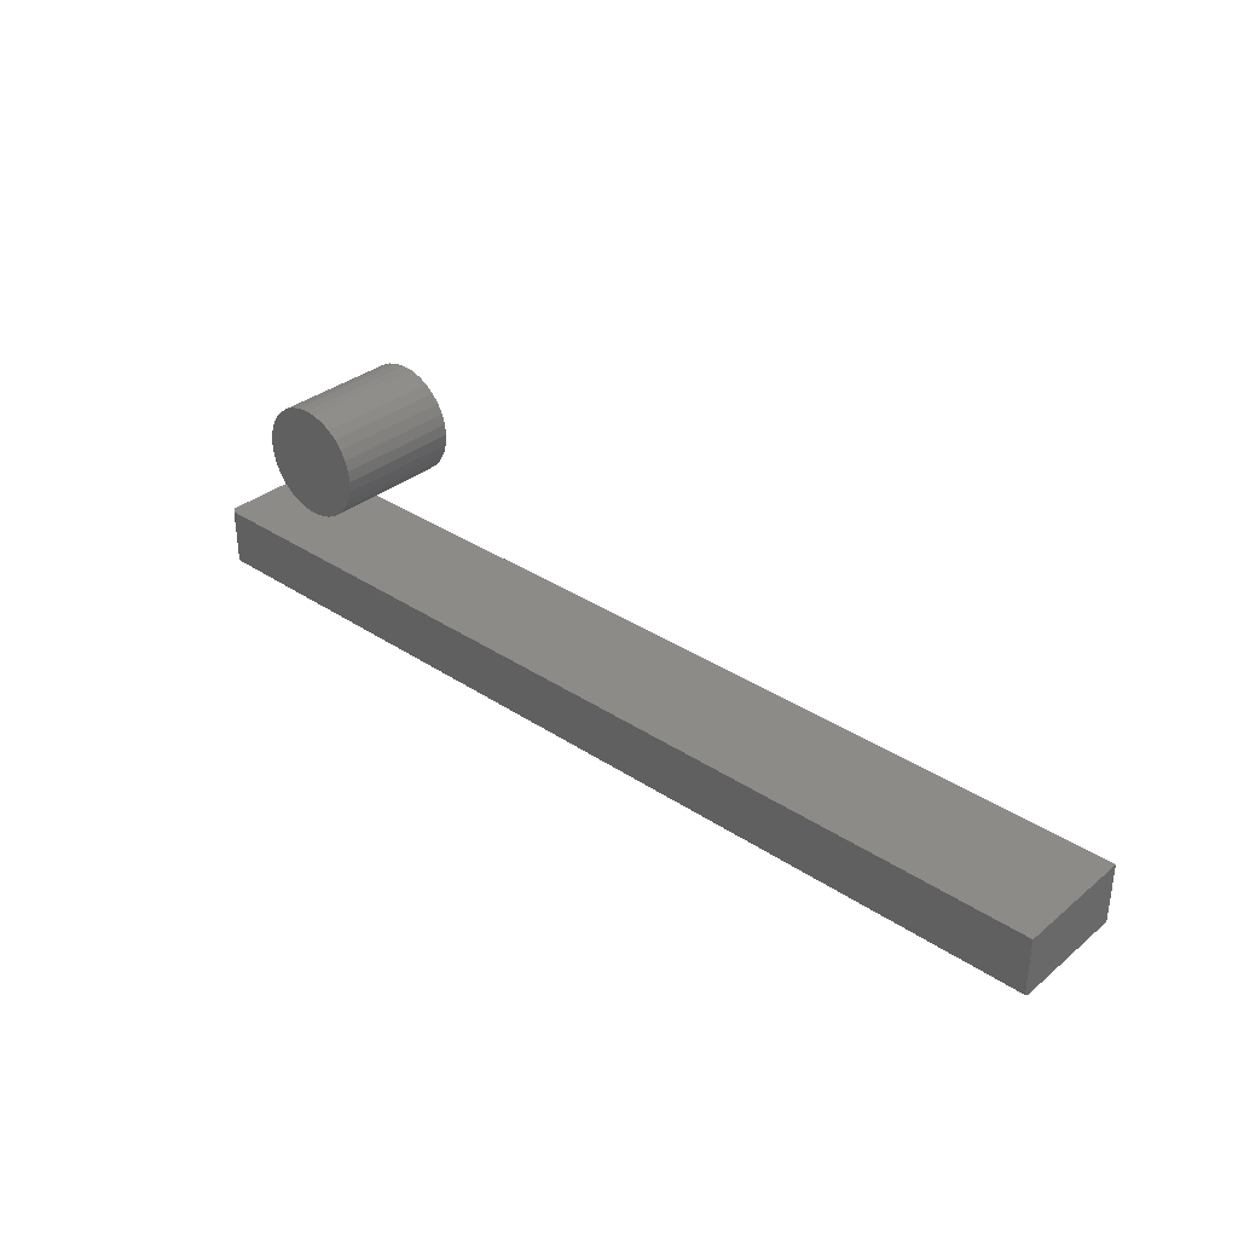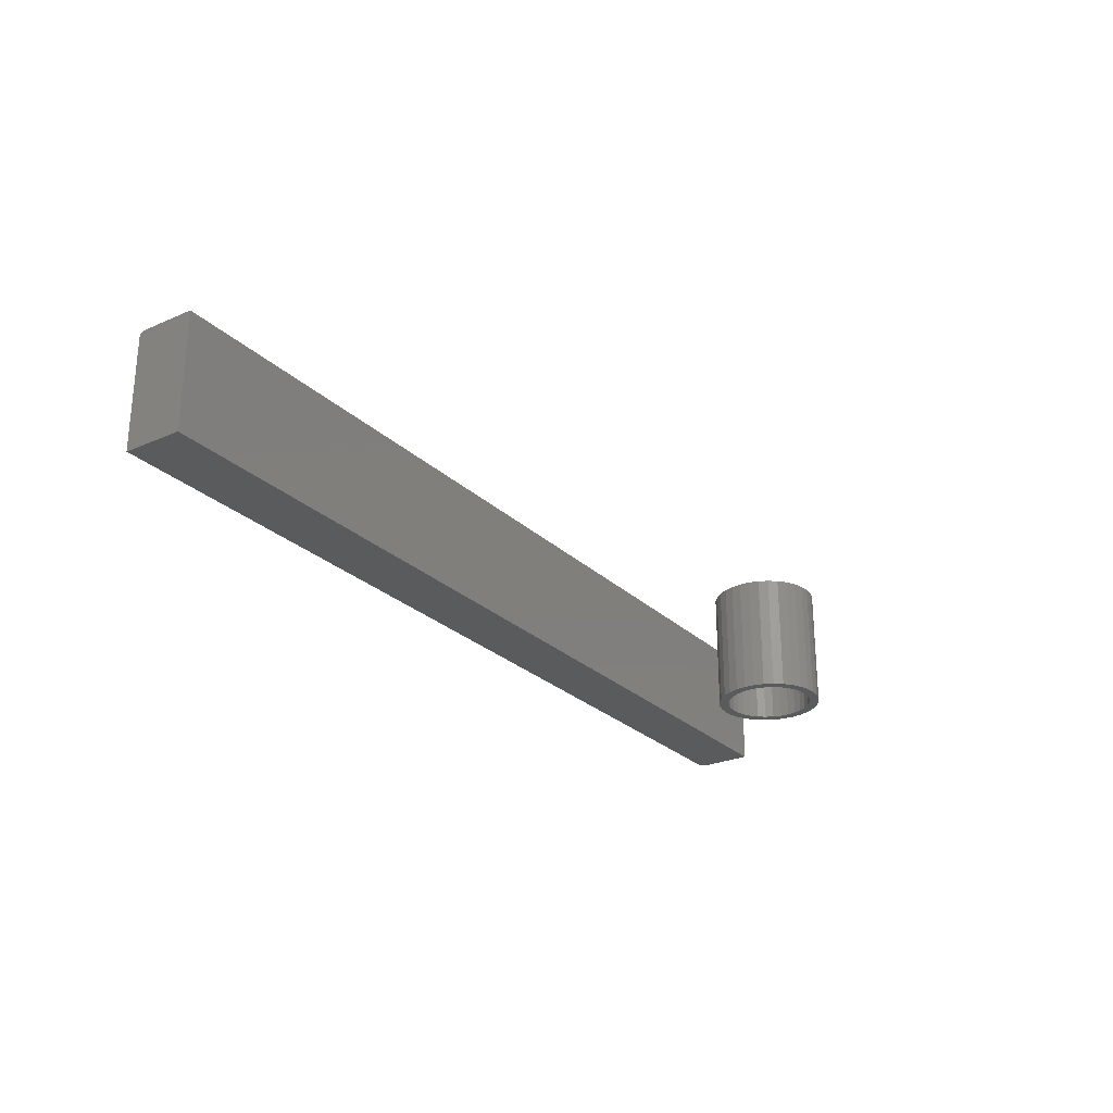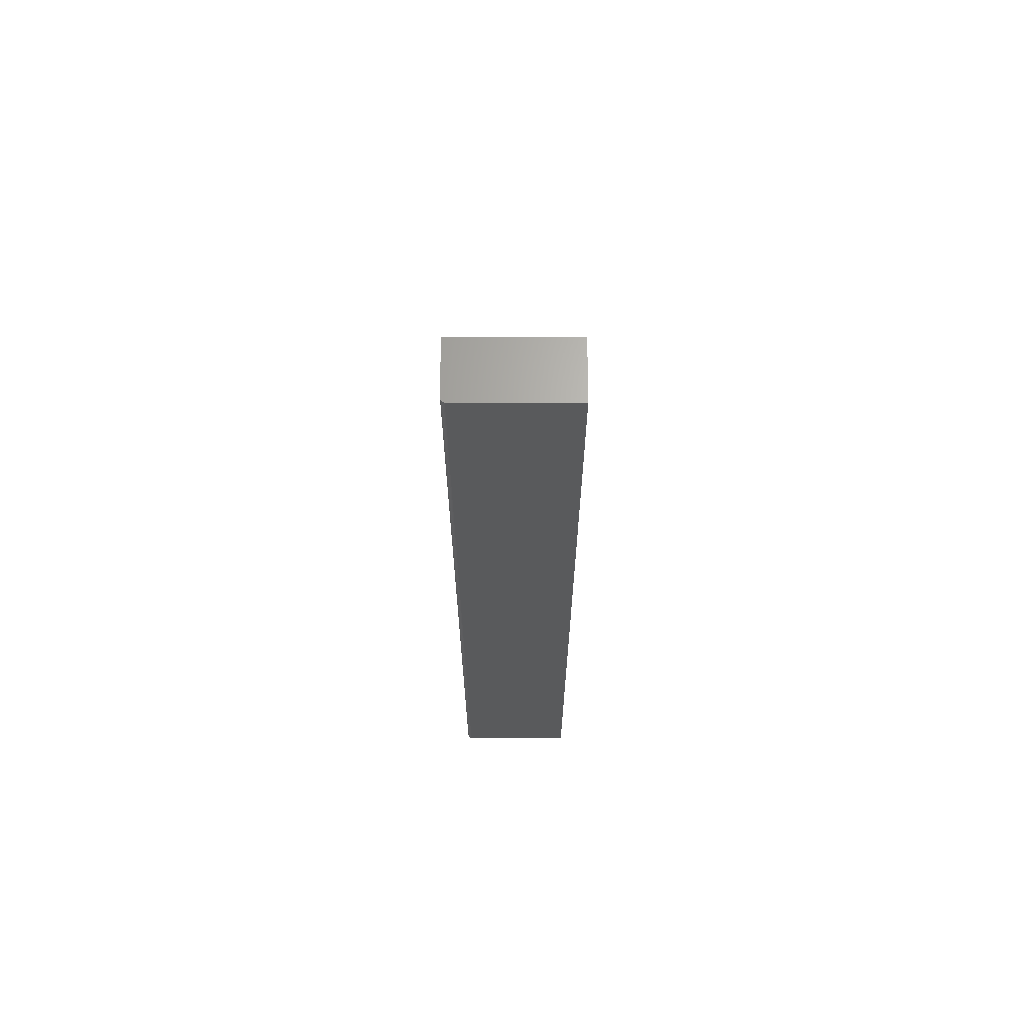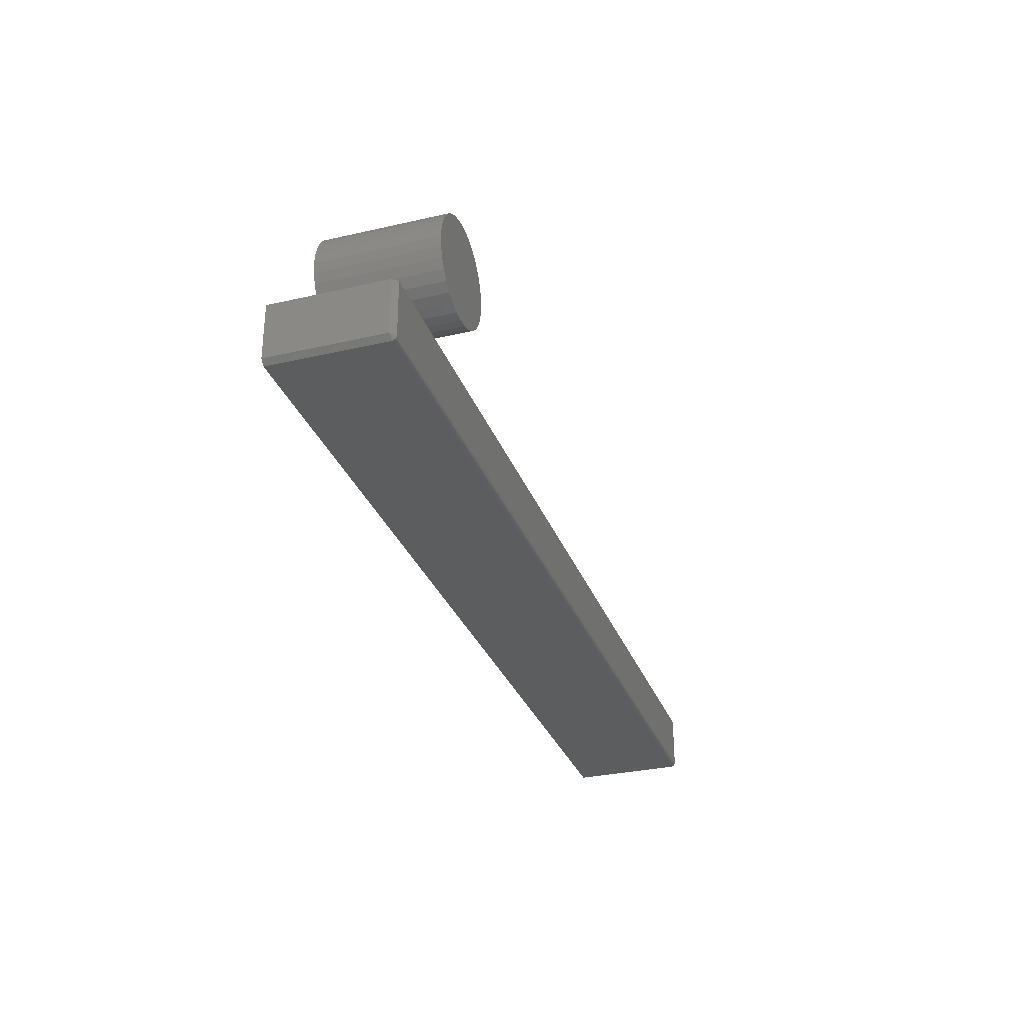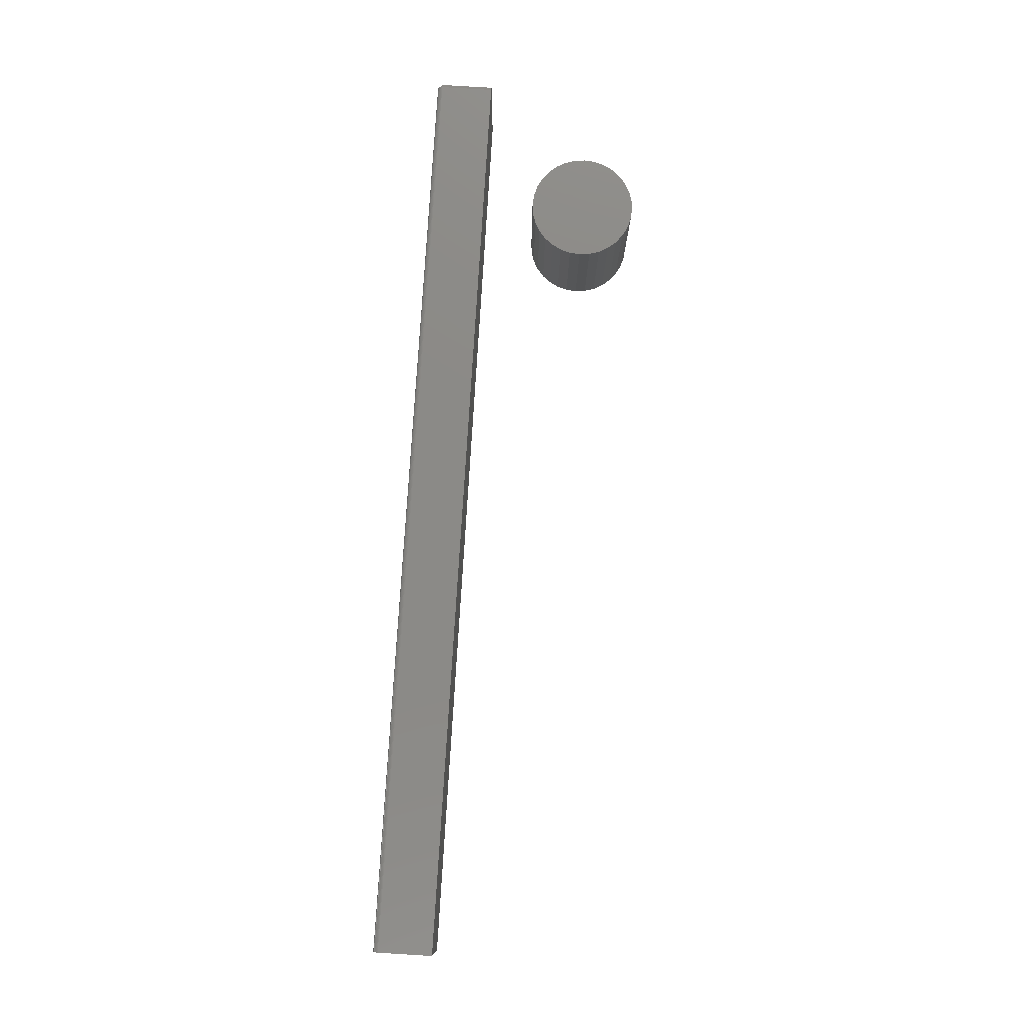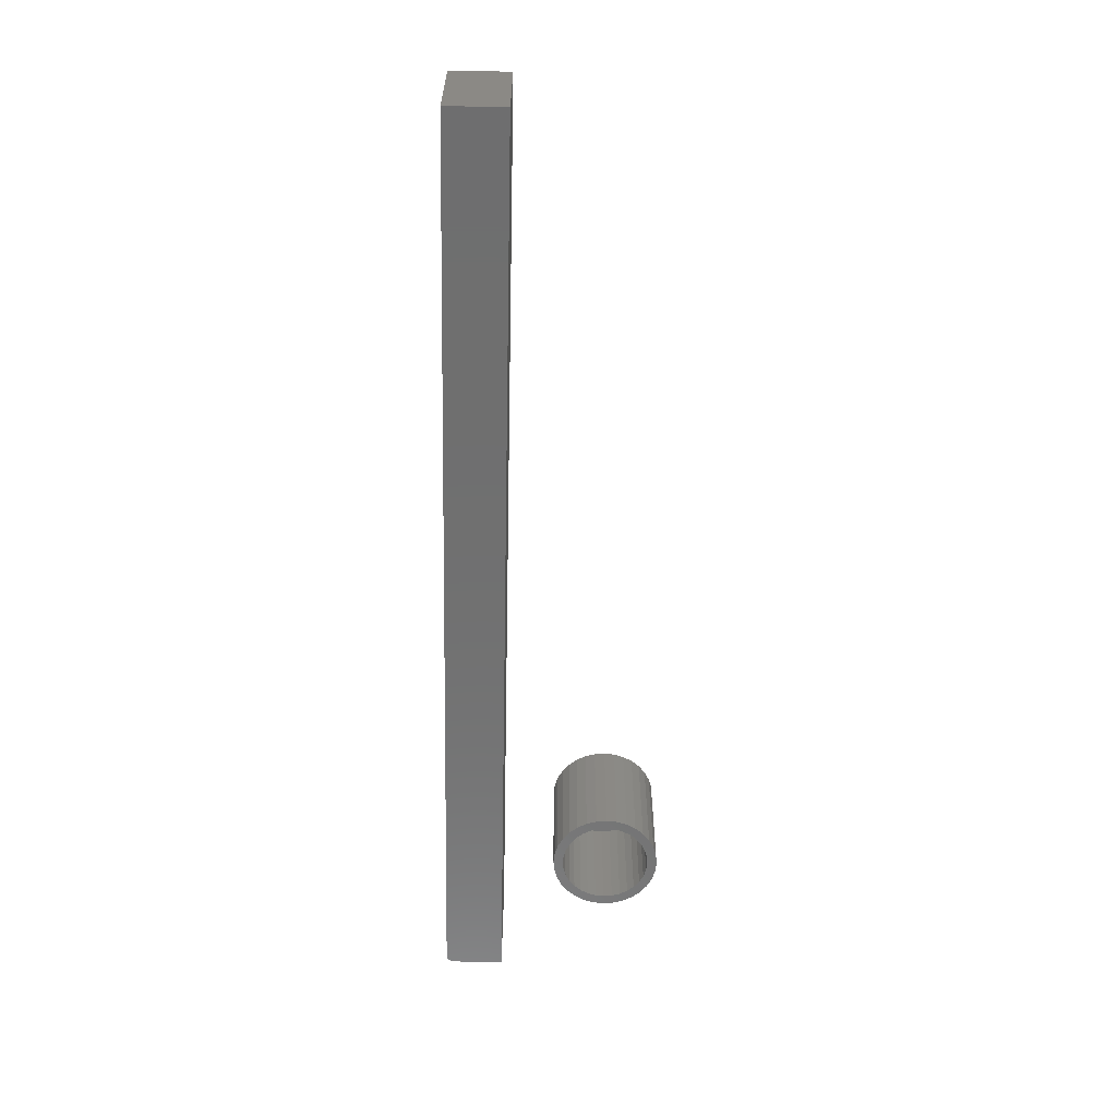
<metadata>
{"format":"stl","ext":"stl","renderer":"f3d","projection":"perspective","resolution":1024,"background":"white","views":[{"elev":33.5,"azim":-137.8,"up":"+Z"},{"elev":-26.0,"azim":-55.5,"up":"+Y"},{"elev":-23.6,"azim":-89.9,"up":"+Z"},{"elev":-30.6,"azim":108.3,"up":"+Z"},{"elev":78.3,"azim":-86.5,"up":"+Y"},{"elev":-61.1,"azim":-91.3,"up":"+Y"}]}
</metadata>
<code>
# stl→obj: 155 verts, 302 faces
v -0.75 4.337e-19 -0.2109
v 0.7422 1.661e-16 -0.2109
v -0.75 -0.0001501 -0.2125
v 0.7422 -0.0001501 -0.2125
v -0.75 -0.0005947 -0.2139
v 0.7422 -0.0005947 -0.2139
v -0.75 -0.001317 -0.2153
v 0.7422 -0.001317 -0.2153
v -0.75 -0.002288 -0.2165
v 0.7422 -0.002288 -0.2165
v -0.75 -0.003472 -0.2174
v 0.7422 -0.003472 -0.2174
v -0.75 -0.004823 -0.2182
v 0.7422 -0.004823 -0.2182
v -0.75 -0.006288 -0.2186
v 0.7422 -0.006288 -0.2186
v -0.75 -0.007812 -0.2188
v 0.7422 -0.007812 -0.2188
v -0.75 5.259e-18 -0.124
v 0.7422 1.709e-16 -0.124
v 0.75 -0.007812 -0.2109
v 0.75 -0.007812 -0.124
v 0.75 -0.1875 -0.2109
v 0.75 -0.1875 -0.124
v -0.75 -0.1875 -0.2188
v 0.7422 -0.1875 -0.2188
v -0.75 -0.1875 -0.124
v 0.5017 -0.1875 0.1144
v 0.4676 -0.1875 0.11
v 0.4894 -0.1875 0.1078
v 0.4786 -0.1875 0.09898
v 0.4568 -0.1875 0.09689
v 0.4698 -0.1875 0.0882
v 0.4488 -0.1875 0.08189
v 0.4632 -0.1875 0.07591
v 0.4439 -0.1875 0.06561
v 0.4592 -0.1875 0.06256
v 0.4632 -0.1875 0.02146
v 0.4592 -0.1875 0.03481
v 0.4439 -0.1875 0.03176
v 0.4488 -0.1875 0.01548
v 0.4698 -0.1875 0.009164
v 0.4568 -0.1875 0.000483
v 0.4786 -0.1875 -0.001616
v 0.4676 -0.1875 -0.01266
v 0.4894 -0.1875 -0.01046
v 0.5017 -0.1875 -0.01704
v 0.4807 -0.1875 -0.02345
v 0.5151 -0.1875 -0.02108
v 0.5771 -0.1875 0.1208
v 0.5428 -0.1875 0.1185
v 0.5562 -0.1875 0.1144
v 0.5903 -0.1875 0.11
v 0.5685 -0.1875 0.1078
v 0.5792 -0.1875 0.09898
v 0.6011 -0.1875 0.09689
v 0.5881 -0.1875 0.0882
v 0.6091 -0.1875 0.08189
v 0.5947 -0.1875 0.07591
v 0.614 -0.1875 0.06561
v 0.5987 -0.1875 0.06256
v 0.6001 -0.1875 0.04868
v 0.614 -0.1875 0.03176
v 0.5987 -0.1875 0.03481
v 0.5947 -0.1875 0.02146
v 0.6091 -0.1875 0.01548
v 0.5881 -0.1875 0.009164
v 0.6011 -0.1875 0.000483
v 0.5792 -0.1875 -0.001616
v 0.5903 -0.1875 -0.01266
v 0.5685 -0.1875 -0.01046
v 0.5562 -0.1875 -0.01704
v 0.5771 -0.1875 -0.02345
v 0.5428 -0.1875 -0.02108
v 0.6157 -0.1875 0.04868
v 0.4422 -0.1875 0.04868
v 0.4578 -0.1875 0.04868
v 0.4807 -0.1875 0.1208
v 0.5151 -0.1875 0.1185
v 0.5289 -0.1875 0.1198
v 0.4957 -0.1875 0.1288
v 0.5621 -0.1875 0.1288
v 0.5459 -0.1875 0.1338
v 0.5289 -0.1875 0.1354
v 0.512 -0.1875 0.1338
v 0.5289 -0.1875 -0.02245
v 0.4957 -0.1875 -0.03147
v 0.512 -0.1875 -0.03641
v 0.5289 -0.1875 -0.03808
v 0.5459 -0.1875 -0.03641
v 0.5621 -0.1875 -0.03147
v 0.5289 -0.007812 -0.02245
v 0.5428 -0.007812 -0.02108
v 0.5562 -0.007812 -0.01704
v 0.5685 -0.007812 -0.01046
v 0.5792 -0.007812 -0.001616
v 0.5881 -0.007812 0.009164
v 0.5947 -0.007812 0.02146
v 0.5987 -0.007812 0.03481
v 0.6001 -0.007812 0.04868
v 0.5151 -0.007812 -0.02108
v 0.5017 -0.007812 -0.01704
v 0.4894 -0.007812 -0.01046
v 0.4786 -0.007812 -0.001616
v 0.4698 -0.007812 0.009164
v 0.4632 -0.007812 0.02146
v 0.4592 -0.007812 0.03481
v 0.4578 -0.007812 0.04868
v 0.5289 -0.007812 0.1198
v 0.5151 -0.007812 0.1185
v 0.5017 -0.007812 0.1144
v 0.4894 -0.007812 0.1078
v 0.4786 -0.007812 0.09898
v 0.4698 -0.007812 0.0882
v 0.4632 -0.007812 0.07591
v 0.4592 -0.007812 0.06256
v 0.5428 -0.007812 0.1185
v 0.5562 -0.007812 0.1144
v 0.5685 -0.007812 0.1078
v 0.5792 -0.007812 0.09898
v 0.5881 -0.007812 0.0882
v 0.5947 -0.007812 0.07591
v 0.5987 -0.007812 0.06256
v 0.6157 0.007812 0.04868
v 0.614 0.007812 0.03176
v 0.6091 0.007812 0.01548
v 0.6011 0.007812 0.000483
v 0.5903 0.007812 -0.01266
v 0.5771 0.007812 -0.02345
v 0.5621 0.007812 -0.03147
v 0.5459 0.007812 -0.03641
v 0.5289 0.007812 -0.03808
v 0.512 0.007812 -0.03641
v 0.4957 0.007812 -0.03147
v 0.4807 0.007812 -0.02345
v 0.4676 0.007812 -0.01266
v 0.4568 0.007812 0.000483
v 0.4488 0.007812 0.01548
v 0.4439 0.007812 0.03176
v 0.4422 0.007812 0.04868
v 0.4439 0.007812 0.06561
v 0.4488 0.007812 0.08189
v 0.4568 0.007812 0.09689
v 0.4676 0.007812 0.11
v 0.4807 0.007812 0.1208
v 0.4957 0.007812 0.1288
v 0.512 0.007812 0.1338
v 0.5289 0.007812 0.1354
v 0.5459 0.007812 0.1338
v 0.5621 0.007812 0.1288
v 0.5771 0.007812 0.1208
v 0.5903 0.007812 0.11
v 0.6011 0.007812 0.09689
v 0.6091 0.007812 0.08189
v 0.614 0.007812 0.06561
f 1 2 3
f 3 2 4
f 3 4 5
f 5 4 6
f 5 6 7
f 7 6 8
f 7 8 9
f 9 8 10
f 9 10 11
f 11 10 12
f 11 12 13
f 13 12 14
f 13 14 15
f 15 14 16
f 15 16 17
f 17 16 18
f 1 19 2
f 2 19 20
f 21 22 23
f 23 22 24
f 25 17 26
f 26 17 18
f 24 27 23
f 23 27 25
f 23 25 26
f 19 27 20
f 20 27 24
f 20 24 22
f 2 20 21
f 21 20 22
f 18 21 26
f 26 21 23
f 21 18 16
f 21 16 14
f 21 14 12
f 21 12 10
f 21 10 8
f 21 8 6
f 21 6 4
f 21 4 2
f 7 19 1
f 7 1 3
f 7 3 5
f 27 19 7
f 27 7 9
f 27 9 11
f 27 11 13
f 27 13 15
f 27 15 17
f 27 17 25
f 28 29 30
f 31 30 29
f 29 32 31
f 33 31 32
f 32 34 33
f 33 34 35
f 35 34 36
f 35 36 37
f 38 39 40
f 40 41 38
f 42 38 41
f 41 43 42
f 42 43 44
f 44 43 45
f 45 46 44
f 47 46 45
f 45 48 47
f 49 47 48
f 50 51 52
f 50 52 53
f 52 54 53
f 53 54 55
f 53 55 56
f 56 55 57
f 56 57 58
f 57 59 58
f 60 58 59
f 59 61 60
f 62 60 61
f 63 64 65
f 63 65 66
f 66 65 67
f 66 67 68
f 67 69 68
f 70 68 69
f 70 69 71
f 70 71 72
f 70 72 73
f 73 72 74
f 75 60 62
f 75 62 64
f 75 64 63
f 76 40 39
f 76 39 77
f 76 77 37
f 76 37 36
f 78 29 28
f 78 28 79
f 78 79 80
f 78 80 81
f 80 51 50
f 80 50 82
f 80 82 83
f 80 83 84
f 80 84 85
f 80 85 81
f 86 49 48
f 86 48 87
f 86 87 88
f 86 88 89
f 86 89 90
f 86 90 91
f 86 91 73
f 86 73 74
f 92 74 93
f 93 74 72
f 93 72 94
f 94 72 71
f 94 71 95
f 95 71 69
f 95 69 96
f 96 69 67
f 96 67 97
f 97 67 65
f 97 65 98
f 98 65 64
f 98 64 99
f 99 64 62
f 99 62 100
f 74 92 86
f 86 92 101
f 86 101 49
f 49 101 102
f 49 102 47
f 47 102 103
f 47 103 46
f 46 103 104
f 46 104 44
f 44 104 105
f 44 105 42
f 42 105 106
f 42 106 38
f 38 106 107
f 38 107 39
f 39 107 108
f 39 108 77
f 109 79 110
f 110 79 28
f 110 28 111
f 111 28 30
f 111 30 112
f 112 30 31
f 112 31 113
f 113 31 33
f 113 33 114
f 114 33 35
f 114 35 115
f 115 35 37
f 115 37 116
f 116 37 77
f 116 77 108
f 79 109 80
f 80 109 117
f 80 117 51
f 51 117 118
f 51 118 52
f 52 118 119
f 52 119 54
f 54 119 120
f 54 120 55
f 55 120 121
f 55 121 57
f 57 121 122
f 57 122 59
f 59 122 123
f 59 123 61
f 61 123 100
f 61 100 62
f 124 75 125
f 125 75 63
f 125 63 126
f 126 63 66
f 126 66 127
f 127 66 68
f 127 68 128
f 128 68 70
f 128 70 129
f 129 70 73
f 129 73 130
f 130 73 91
f 130 91 131
f 131 91 90
f 131 90 132
f 132 90 89
f 132 89 133
f 133 89 88
f 133 88 134
f 134 88 87
f 134 87 135
f 135 87 48
f 135 48 136
f 136 48 45
f 136 45 137
f 137 45 43
f 137 43 138
f 138 43 41
f 138 41 139
f 139 41 40
f 139 40 140
f 140 40 76
f 140 76 141
f 141 76 36
f 141 36 142
f 142 36 34
f 142 34 143
f 143 34 32
f 143 32 144
f 144 32 29
f 144 29 145
f 145 29 78
f 145 78 146
f 146 78 81
f 146 81 147
f 147 81 85
f 147 85 148
f 148 85 84
f 148 84 149
f 149 84 83
f 149 83 150
f 150 83 82
f 150 82 151
f 151 82 50
f 151 50 152
f 152 50 53
f 152 53 153
f 153 53 56
f 153 56 154
f 154 56 58
f 154 58 155
f 155 58 60
f 155 60 124
f 124 60 75
f 148 149 147
f 146 147 149
f 150 146 149
f 145 146 150
f 151 145 150
f 144 145 151
f 152 144 151
f 129 135 128
f 134 135 129
f 130 134 129
f 133 134 130
f 131 133 130
f 132 133 131
f 135 136 128
f 128 136 137
f 128 137 127
f 127 137 138
f 127 138 126
f 126 138 139
f 126 139 125
f 125 139 140
f 125 140 124
f 124 140 141
f 124 141 155
f 155 141 142
f 155 142 154
f 154 142 143
f 154 143 153
f 153 143 144
f 153 144 152
f 110 117 109
f 117 110 111
f 117 111 118
f 118 111 112
f 118 112 119
f 119 112 113
f 119 113 120
f 120 113 114
f 120 114 121
f 97 104 96
f 96 104 103
f 96 103 95
f 95 103 102
f 95 102 94
f 94 102 101
f 94 101 93
f 93 101 92
f 121 114 122
f 122 114 115
f 122 115 123
f 123 115 116
f 123 116 100
f 100 116 108
f 100 108 99
f 99 108 107
f 99 107 98
f 98 107 106
f 98 106 97
f 97 106 105
f 97 105 104

</code>
